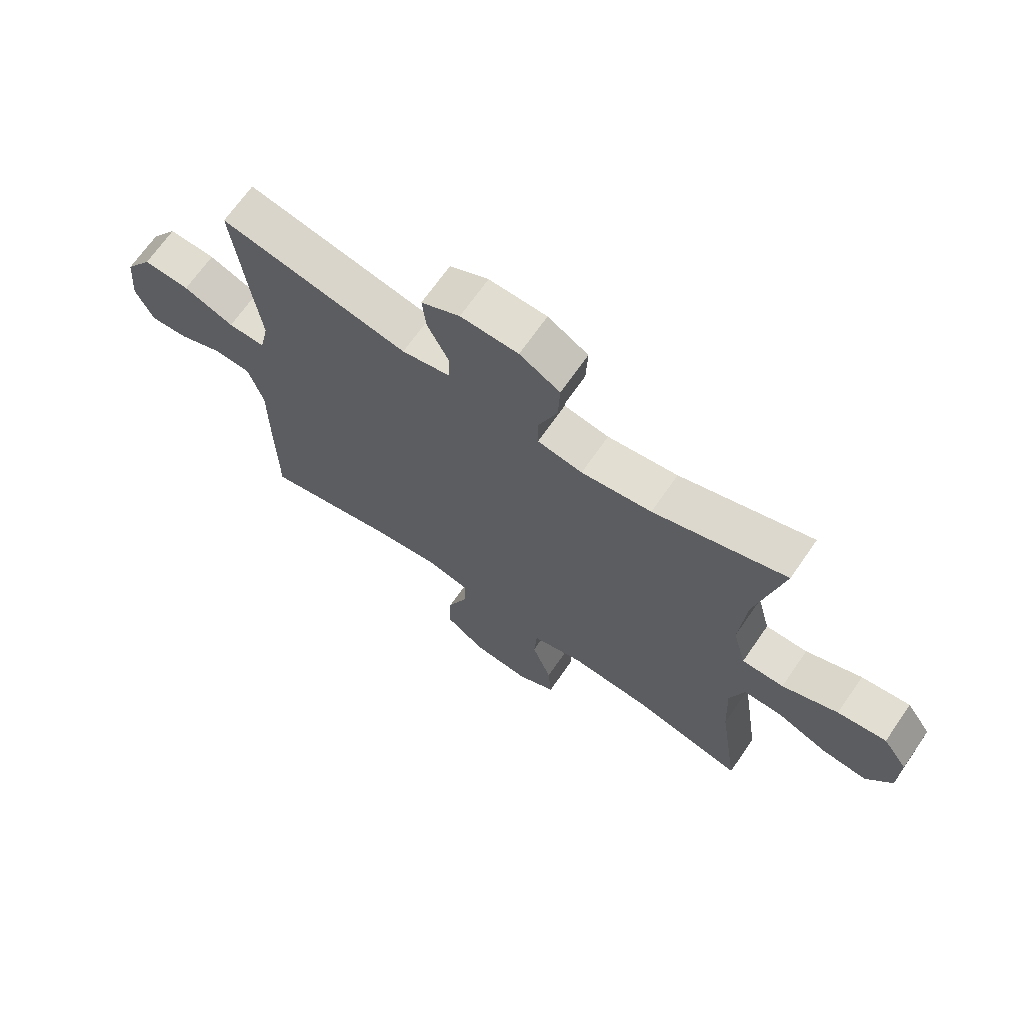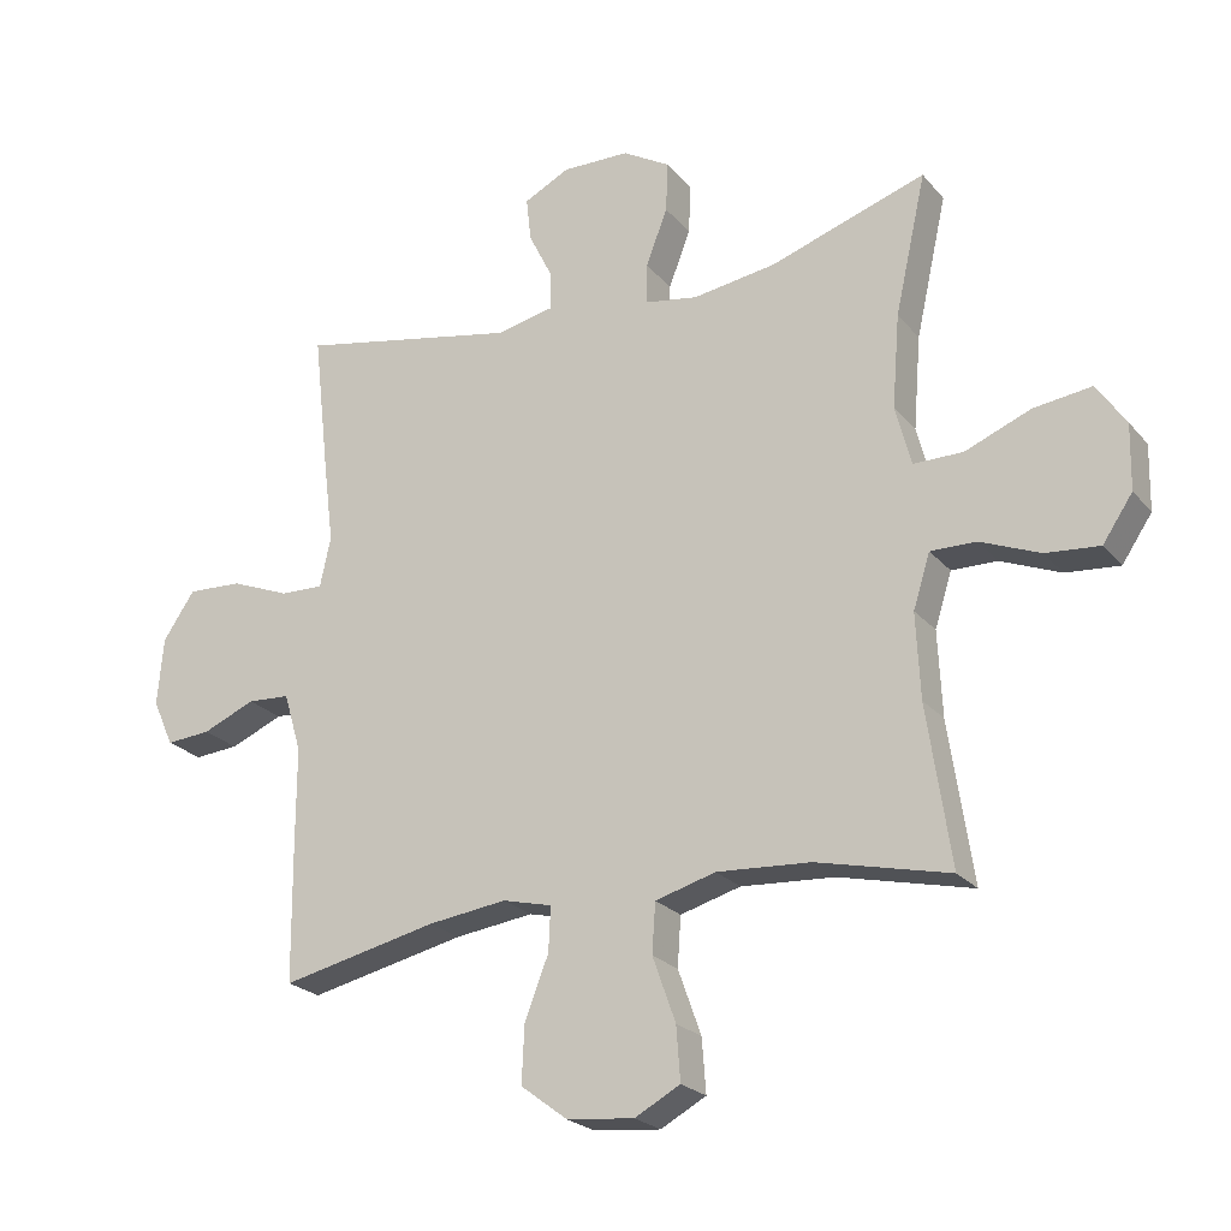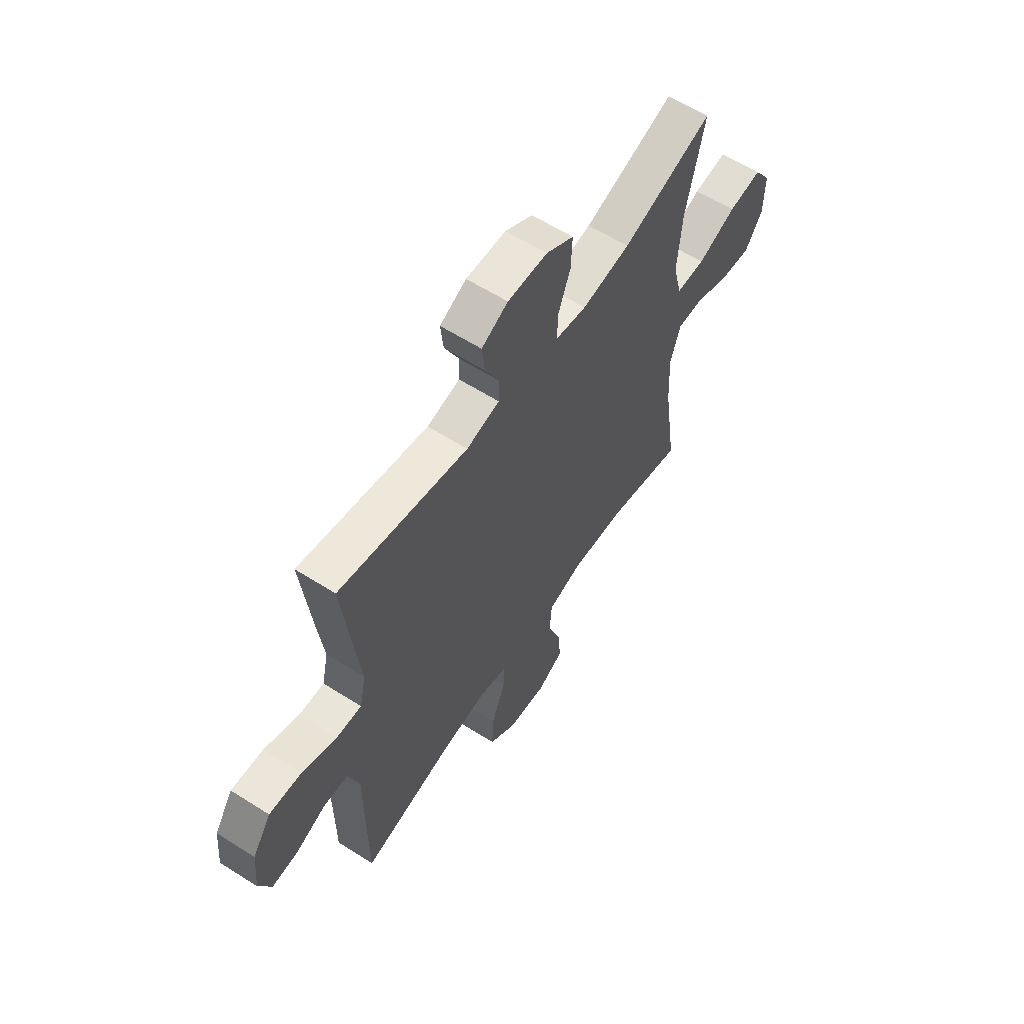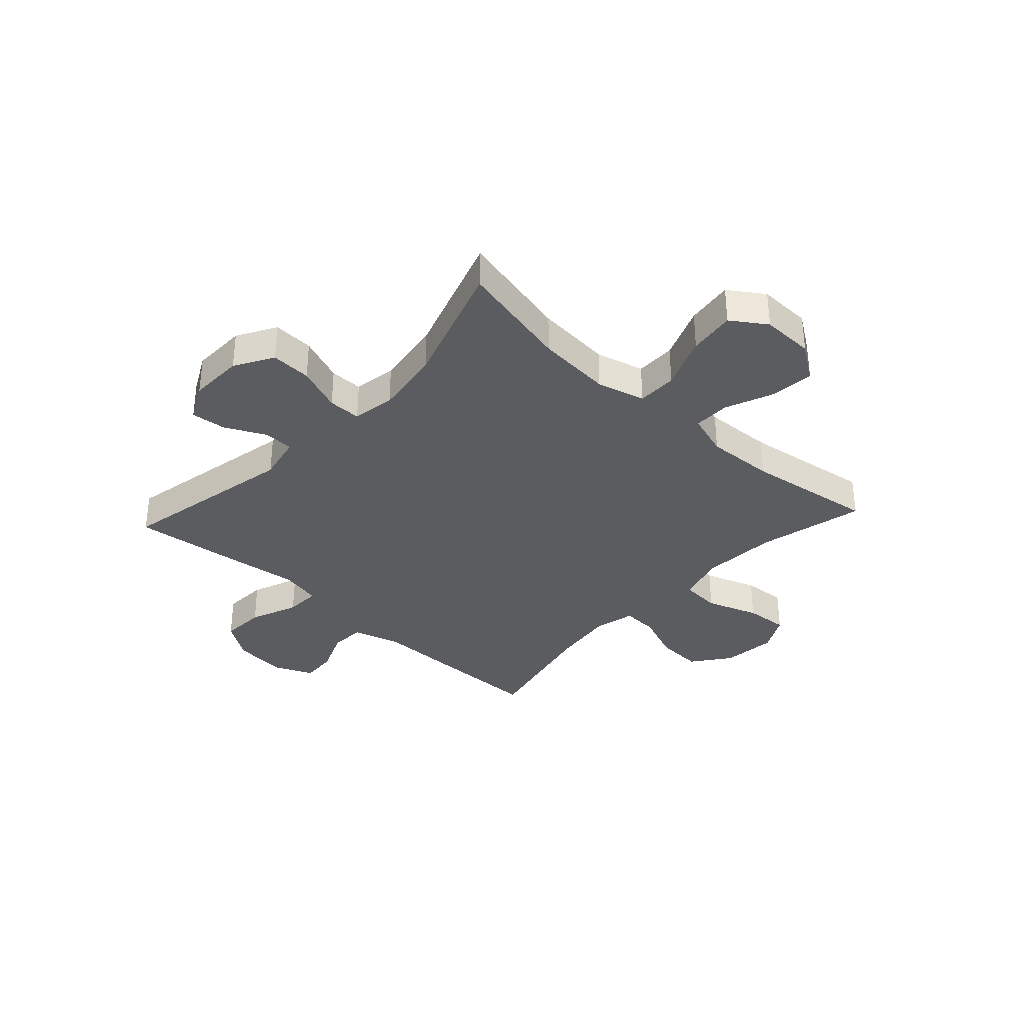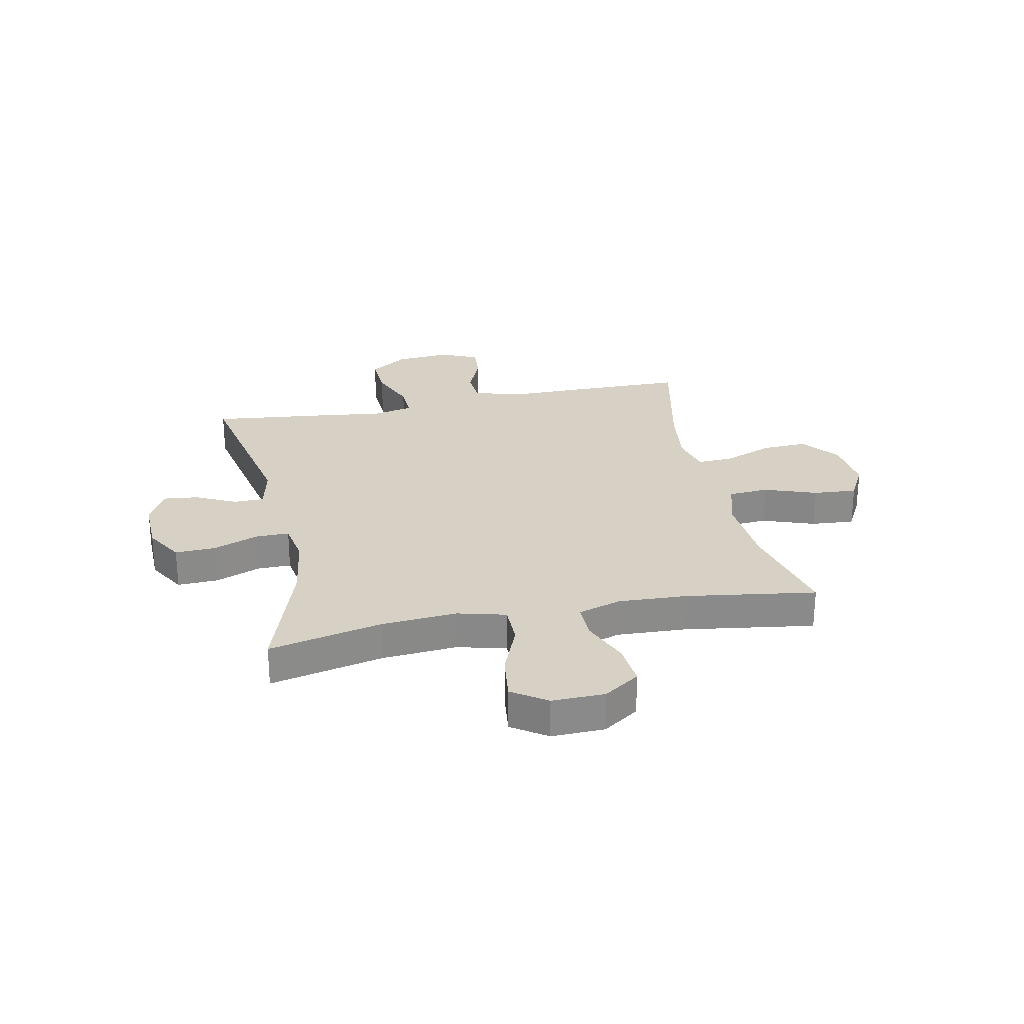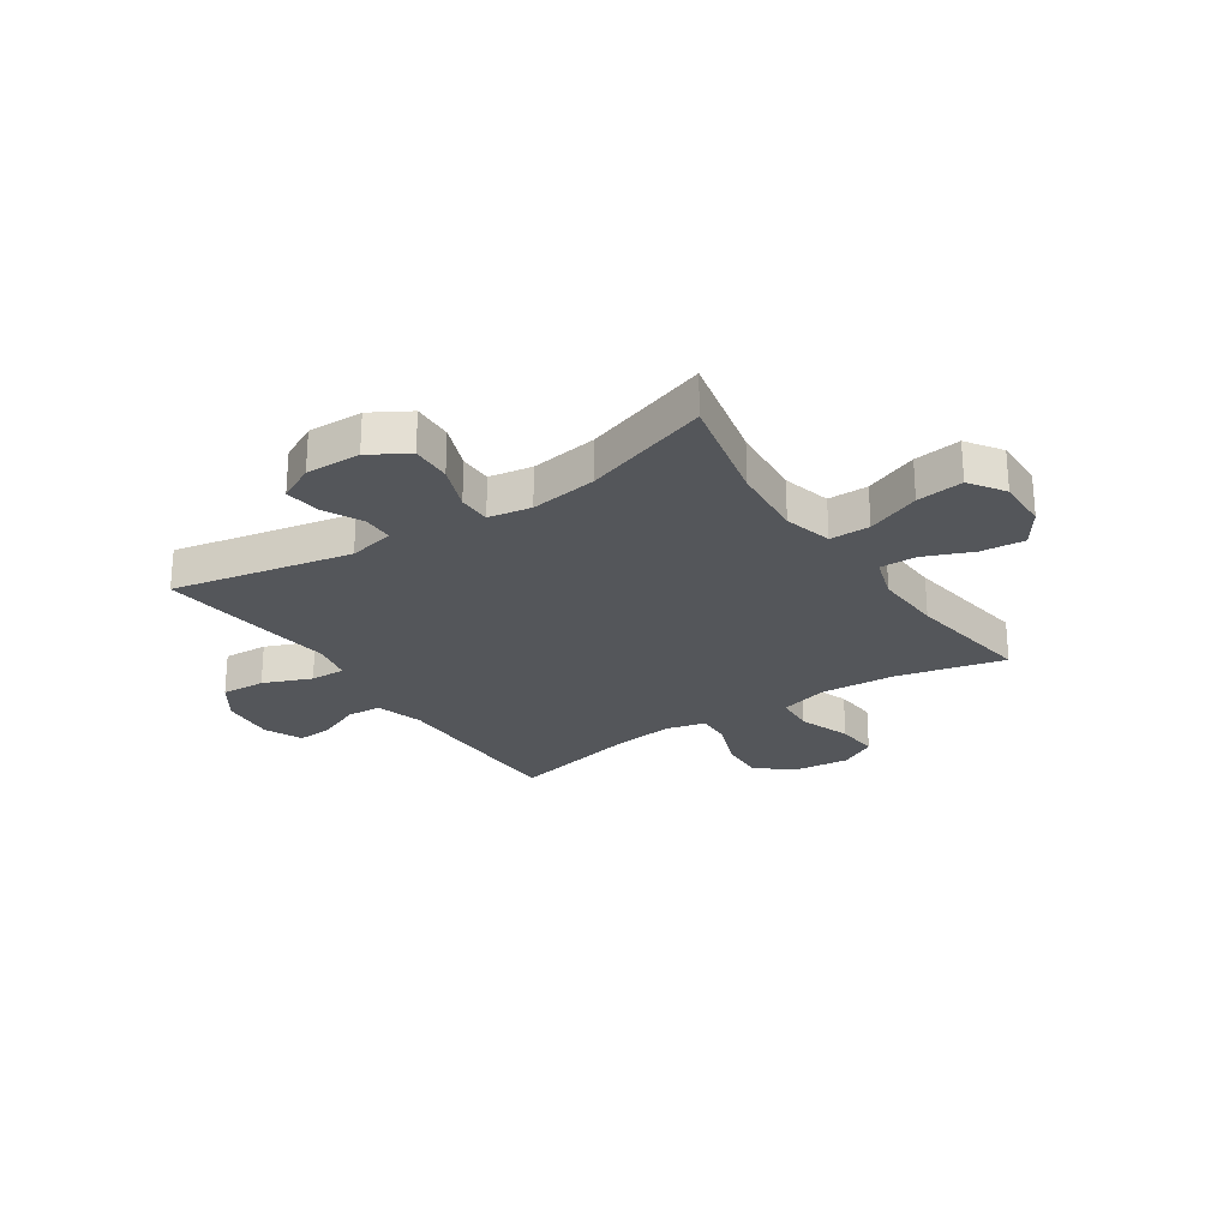
<metadata>
{"format":"obj","ext":"obj","renderer":"f3d","projection":"perspective","resolution":1024,"background":"white","views":[{"elev":68.3,"azim":34.7,"up":"+Z"},{"elev":-23.1,"azim":29.3,"up":"+Z"},{"elev":60.2,"azim":-56.9,"up":"+Z"},{"elev":-34.7,"azim":47.3,"up":"+Y"},{"elev":26.7,"azim":78.3,"up":"+Y"},{"elev":-25.2,"azim":33.7,"up":"+Y"}]}
</metadata>
<code>
v 0.5 0.07 0.5
v 0.454 0.07 0.294
v 0.443 0.07 0.157
v 0.466 0.07 0.069
v 0.539 0.07 0.069
v 0.636 0.07 0.108
v 0.721 0.07 0.119
v 0.764 0.07 0.056
v 0.762 0.07 -0.04
v 0.718 0.07 -0.105
v 0.639 0.07 -0.098
v 0.551 0.07 -0.062
v 0.484 0.07 -0.061
v 0.459 0.07 -0.14
v 0.465 0.07 -0.265
v 0.5 0.07 -0.5
v 0.305 0.07 -0.454
v 0.167 0.07 -0.445
v 0.078 0.07 -0.47
v 0.073 0.07 -0.543
v 0.107 0.07 -0.638
v 0.113 0.07 -0.717
v 0.046 0.07 -0.753
v -0.053 0.07 -0.743
v -0.122 0.07 -0.691
v -0.118 0.07 -0.607
v -0.083 0.07 -0.517
v -0.08 0.07 -0.452
v -0.153 0.07 -0.434
v -0.269 0.07 -0.449
v -0.5 0.07 -0.5
v -0.502 0.07 -0.287
v -0.502 0.07 -0.154
v -0.528 0.07 -0.067
v -0.591 0.07 -0.063
v -0.669 0.07 -0.096
v -0.735 0.07 -0.101
v -0.766 0.07 -0.032
v -0.757 0.07 0.068
v -0.71 0.07 0.137
v -0.629 0.07 0.133
v -0.541 0.07 0.098
v -0.477 0.07 0.096
v -0.461 0.07 0.17
v -0.476 0.07 0.289
v -0.5 0.07 0.5
v -0.174 0.07 0.435
v -0.09 0.07 0.453
v -0.089 0.07 0.508
v -0.125 0.07 0.581
v -0.132 0.07 0.645
v -0.065 0.07 0.679
v 0.035 0.07 0.677
v 0.105 0.07 0.636
v 0.102 0.07 0.562
v 0.07 0.07 0.479
v 0.07 0.07 0.419
v 0.148 0.07 0.406
v 0.27 0.07 0.424
v 0.5 0 0.5
v 0.454 0 0.294
v 0.443 0 0.157
v 0.466 0 0.069
v 0.539 0 0.069
v 0.636 0 0.108
v 0.721 0 0.119
v 0.764 0 0.056
v 0.762 0 -0.04
v 0.718 0 -0.105
v 0.639 0 -0.098
v 0.551 0 -0.062
v 0.484 0 -0.061
v 0.459 0 -0.14
v 0.465 0 -0.265
v 0.5 0 -0.5
v 0.305 0 -0.454
v 0.167 0 -0.445
v 0.078 0 -0.47
v 0.073 0 -0.543
v 0.107 0 -0.638
v 0.113 0 -0.717
v 0.046 0 -0.753
v -0.053 0 -0.743
v -0.122 0 -0.691
v -0.118 0 -0.607
v -0.083 0 -0.517
v -0.08 0 -0.452
v -0.153 0 -0.434
v -0.269 0 -0.449
v -0.5 0 -0.5
v -0.502 0 -0.287
v -0.502 0 -0.154
v -0.528 0 -0.067
v -0.591 0 -0.063
v -0.669 0 -0.096
v -0.735 0 -0.101
v -0.766 0 -0.032
v -0.757 0 0.068
v -0.71 0 0.137
v -0.629 0 0.133
v -0.541 0 0.098
v -0.477 0 0.096
v -0.461 0 0.17
v -0.476 0 0.289
v -0.5 0 0.5
v -0.174 0 0.435
v -0.09 0 0.453
v -0.089 0 0.508
v -0.125 0 0.581
v -0.132 0 0.645
v -0.065 0 0.679
v 0.035 0 0.677
v 0.105 0 0.636
v 0.102 0 0.562
v 0.07 0 0.479
v 0.07 0 0.419
v 0.148 0 0.406
v 0.27 0 0.424
f 53 54 55 56
f 53 56 57
f 52 53 57
f 49 50 51 52
f 48 49 52 57
f 47 48 57
f 44 45 46 47
f 43 44 47 57
f 39 40 41 42
f 39 42 43
f 38 39 43
f 35 36 37 38
f 34 35 38 43
f 33 34 43 57
f 30 31 32 33
f 29 30 33 57
f 24 25 26 27
f 24 27 28
f 23 24 28
f 20 21 22 23
f 19 20 23 28
f 18 19 28 29
f 15 16 17
f 14 15 17 18
f 13 14 18 29
f 9 10 11 12
f 9 12 13
f 8 9 13
f 5 6 7 8
f 4 5 8 13
f 3 4 13 29
f 59 1 2
f 58 59 2 3
f 3 29 57 58
f 115 114 113 112
f 116 115 112
f 116 112 111
f 111 110 109 108
f 116 111 108 107
f 116 107 106
f 106 105 104 103
f 116 106 103 102
f 101 100 99 98
f 102 101 98
f 102 98 97
f 97 96 95 94
f 102 97 94 93
f 116 102 93 92
f 92 91 90 89
f 116 92 89 88
f 86 85 84 83
f 87 86 83
f 87 83 82
f 82 81 80 79
f 87 82 79 78
f 88 87 78 77
f 76 75 74
f 77 76 74 73
f 88 77 73 72
f 71 70 69 68
f 72 71 68
f 72 68 67
f 67 66 65 64
f 72 67 64 63
f 88 72 63 62
f 61 60 118
f 62 61 118 117
f 117 116 88 62
f 1 60 61 2
f 2 61 62 3
f 3 62 63 4
f 4 63 64 5
f 5 64 65 6
f 6 65 66 7
f 7 66 67 8
f 8 67 68 9
f 9 68 69 10
f 10 69 70 11
f 11 70 71 12
f 12 71 72 13
f 13 72 73 14
f 14 73 74 15
f 15 74 75 16
f 16 75 76 17
f 17 76 77 18
f 18 77 78 19
f 19 78 79 20
f 20 79 80 21
f 21 80 81 22
f 22 81 82 23
f 23 82 83 24
f 24 83 84 25
f 25 84 85 26
f 26 85 86 27
f 27 86 87 28
f 28 87 88 29
f 29 88 89 30
f 30 89 90 31
f 31 90 91 32
f 32 91 92 33
f 33 92 93 34
f 34 93 94 35
f 35 94 95 36
f 36 95 96 37
f 37 96 97 38
f 38 97 98 39
f 39 98 99 40
f 40 99 100 41
f 41 100 101 42
f 42 101 102 43
f 43 102 103 44
f 44 103 104 45
f 45 104 105 46
f 46 105 106 47
f 47 106 107 48
f 48 107 108 49
f 49 108 109 50
f 50 109 110 51
f 51 110 111 52
f 52 111 112 53
f 53 112 113 54
f 54 113 114 55
f 55 114 115 56
f 56 115 116 57
f 57 116 117 58
f 58 117 118 59
f 59 118 60 1

</code>
